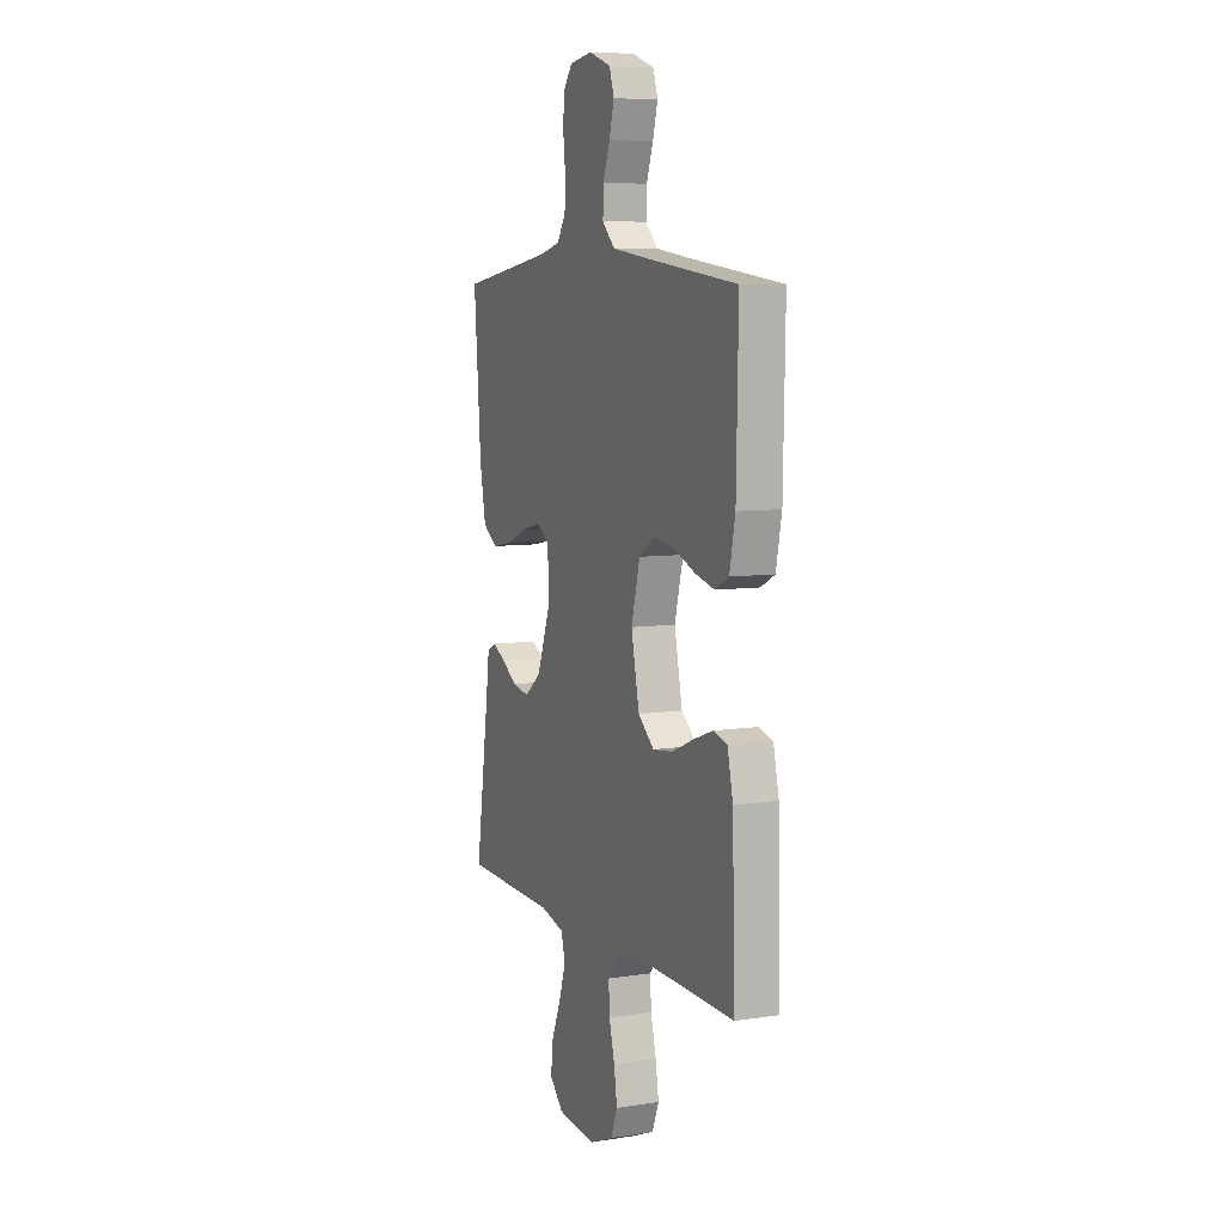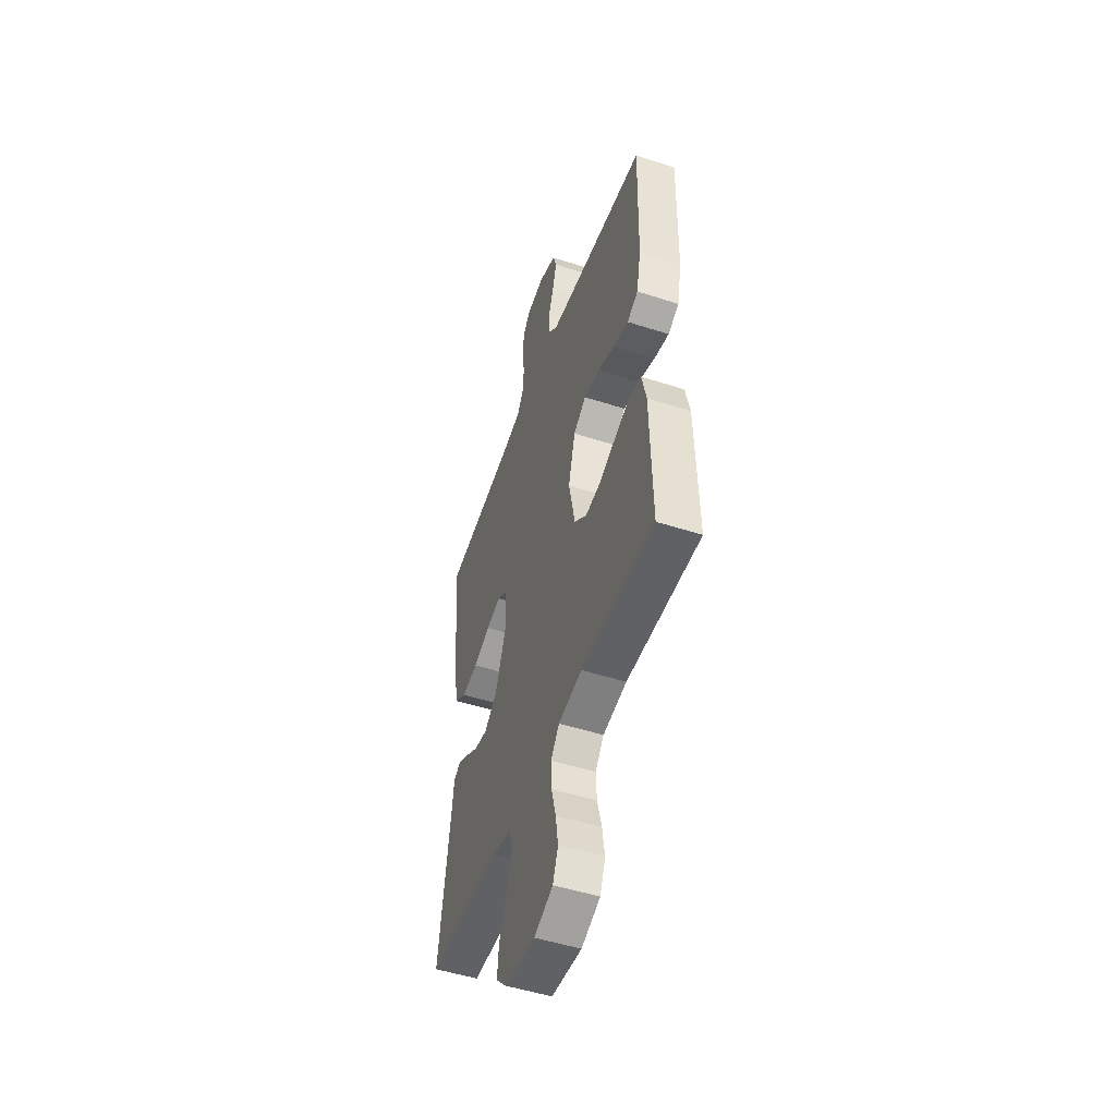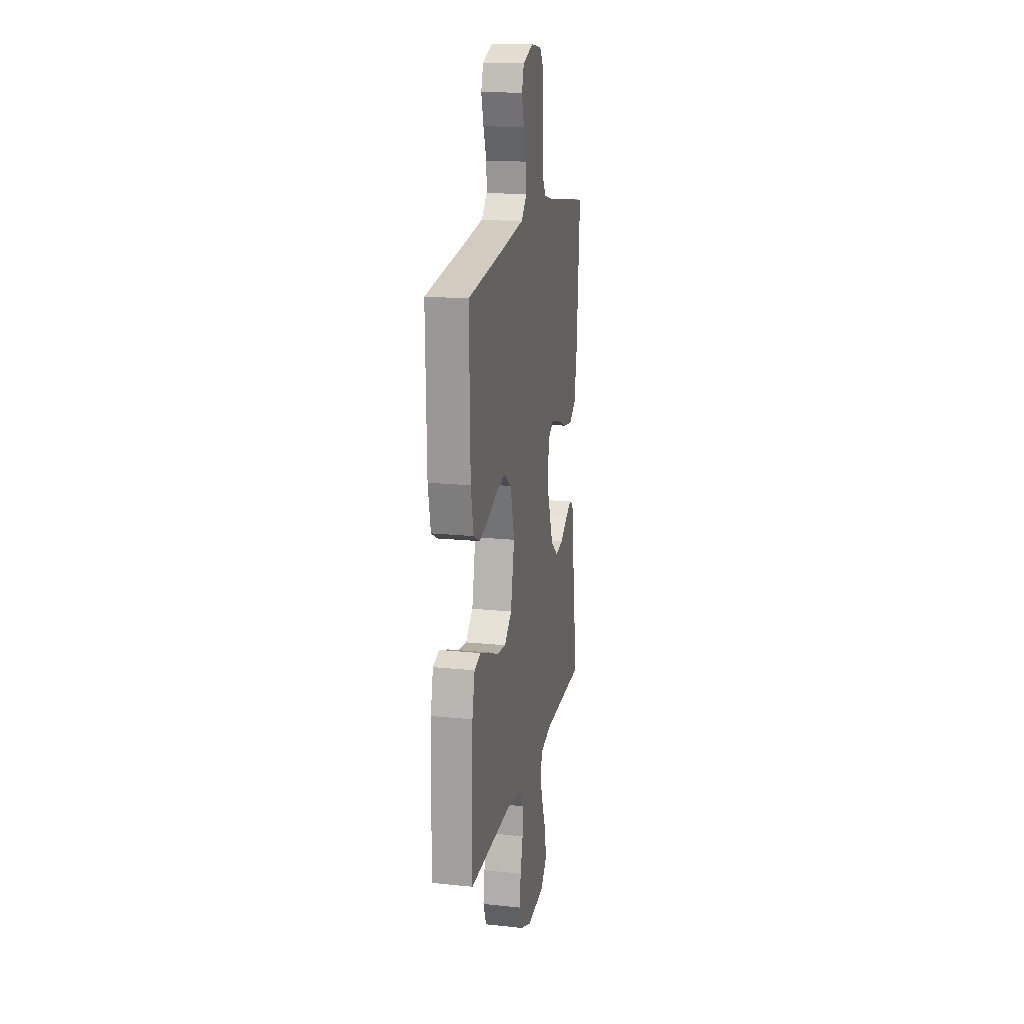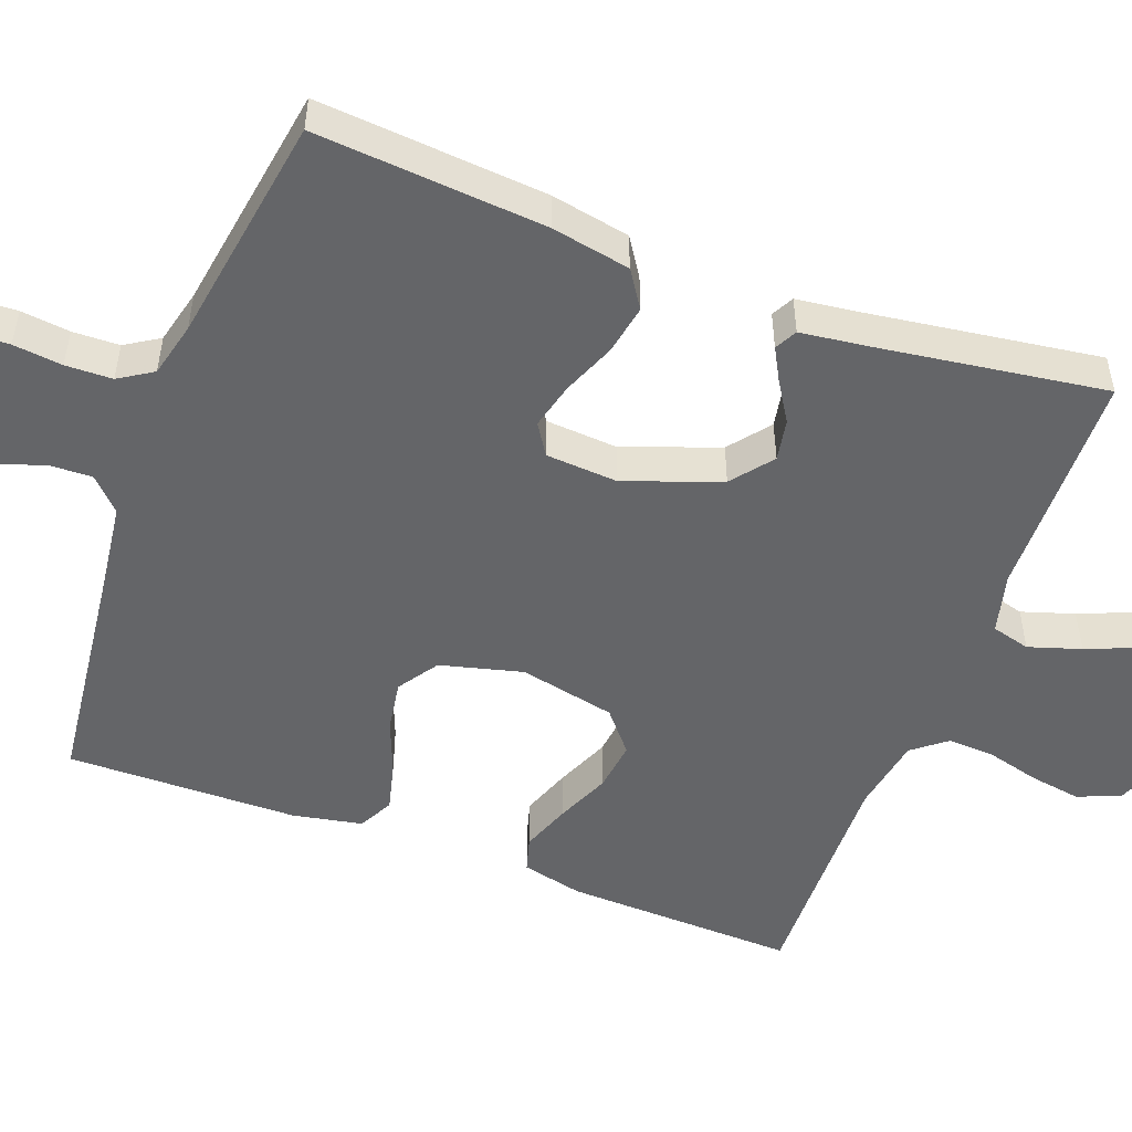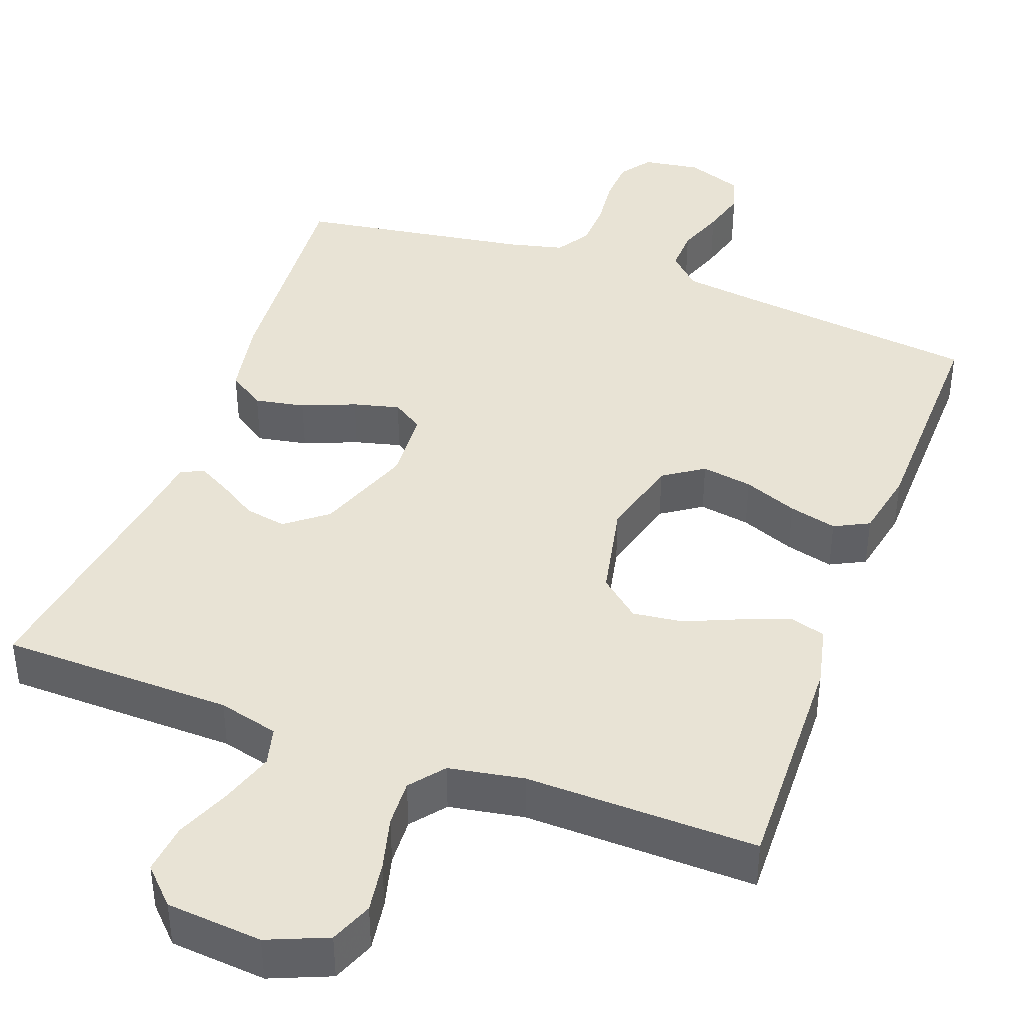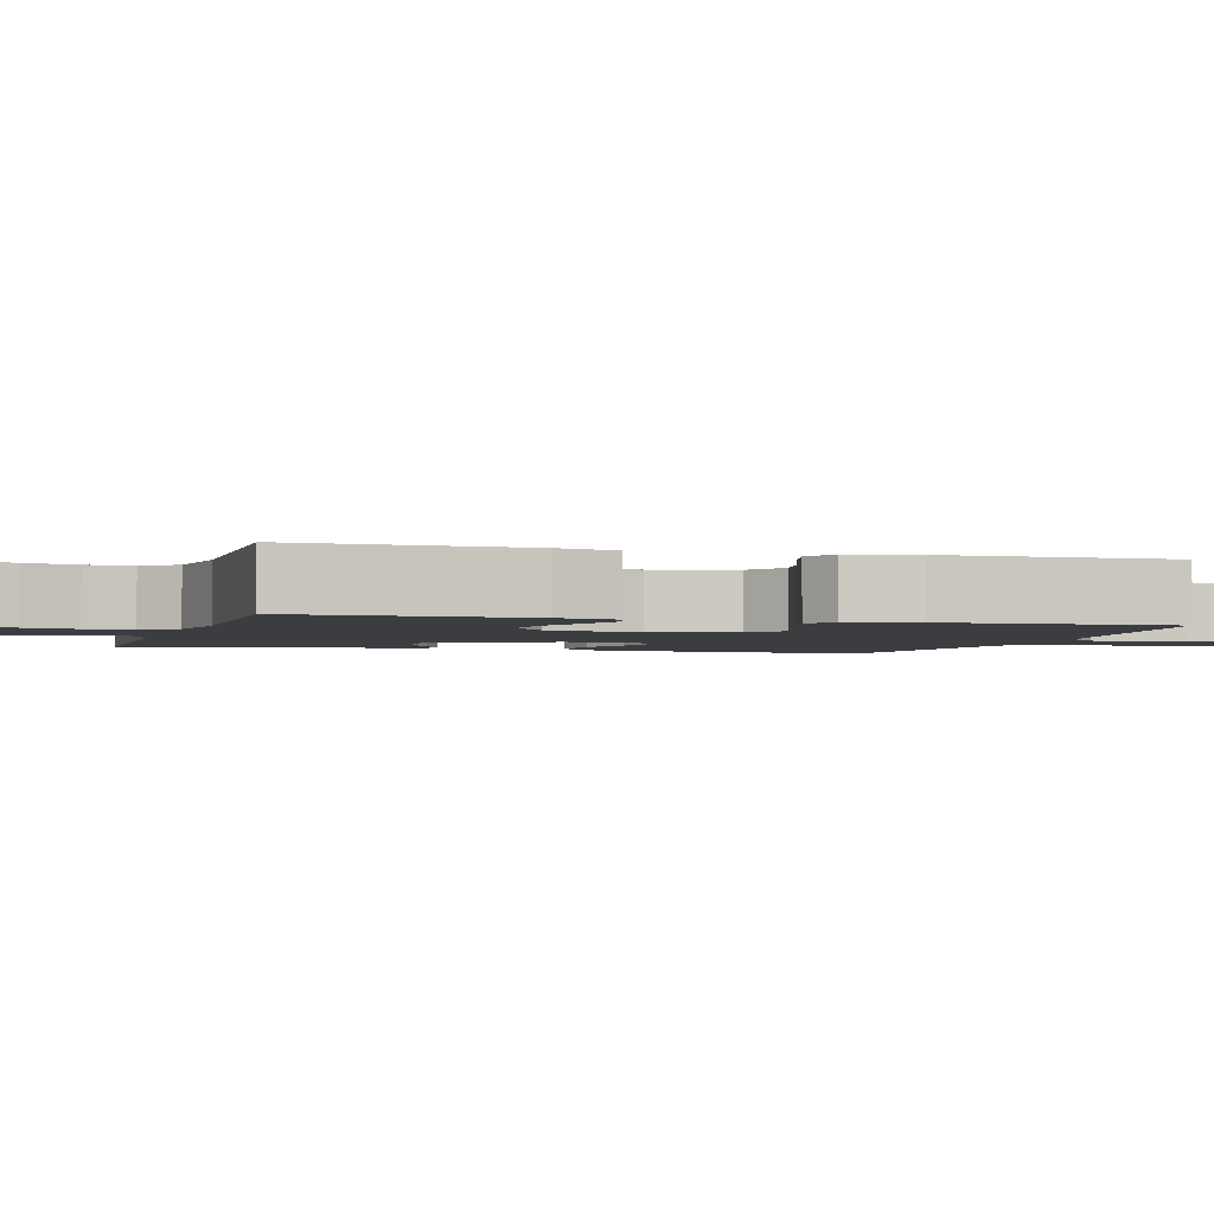
<metadata>
{"format":"obj","ext":"obj","renderer":"f3d","projection":"perspective","resolution":1024,"background":"white","views":[{"elev":7.6,"azim":-113.5,"up":"+Z"},{"elev":-50.2,"azim":-109.5,"up":"+Z"},{"elev":17.4,"azim":-78.4,"up":"+Z"},{"elev":-51.5,"azim":69.3,"up":"+Y"},{"elev":41.3,"azim":-159.8,"up":"+Y"},{"elev":-2.6,"azim":-106.4,"up":"+Y"}]}
</metadata>
<code>
v 0.5 0.07 -0.5
v 0.2 0.07 -0.506
v 0.122 0.07 -0.526
v 0.109 0.07 -0.576
v 0.131 0.07 -0.644
v 0.161 0.07 -0.716
v 0.168 0.07 -0.781
v 0.124 0.07 -0.826
v 0 0.07 -0.837
v -0.077 0.07 -0.805
v -0.099 0.07 -0.75
v -0.089 0.07 -0.684
v -0.071 0.07 -0.615
v -0.068 0.07 -0.554
v -0.103 0.07 -0.51
v -0.2 0.07 -0.493
v -0.5 0.07 -0.5
v -0.492 0.07 -0.2
v -0.474 0.07 -0.121
v -0.429 0.07 -0.108
v -0.366 0.07 -0.131
v -0.296 0.07 -0.161
v -0.231 0.07 -0.169
v -0.179 0.07 -0.125
v -0.153 0.07 0
v -0.181 0.07 0.107
v -0.233 0.07 0.142
v -0.299 0.07 0.131
v -0.369 0.07 0.103
v -0.431 0.07 0.087
v -0.476 0.07 0.11
v -0.494 0.07 0.2
v -0.5 0.07 0.5
v -0.2 0.07 0.537
v -0.088 0.07 0.552
v -0.047 0.07 0.592
v -0.049 0.07 0.648
v -0.071 0.07 0.709
v -0.087 0.07 0.768
v -0.072 0.07 0.815
v 0 0.07 0.841
v 0.074 0.07 0.83
v 0.103 0.07 0.79
v 0.106 0.07 0.732
v 0.099 0.07 0.668
v 0.101 0.07 0.607
v 0.129 0.07 0.563
v 0.2 0.07 0.546
v 0.5 0.07 0.5
v 0.477 0.07 0.2
v 0.458 0.07 0.097
v 0.41 0.07 0.065
v 0.345 0.07 0.077
v 0.276 0.07 0.105
v 0.216 0.07 0.12
v 0.176 0.07 0.094
v 0.17 0.07 0
v 0.216 0.07 -0.124
v 0.269 0.07 -0.166
v 0.323 0.07 -0.156
v 0.374 0.07 -0.124
v 0.416 0.07 -0.101
v 0.445 0.07 -0.116
v 0.456 0.07 -0.2
v 0.5 0 -0.5
v 0.2 0 -0.506
v 0.122 0 -0.526
v 0.109 0 -0.576
v 0.131 0 -0.644
v 0.161 0 -0.716
v 0.168 0 -0.781
v 0.124 0 -0.826
v 0 0 -0.837
v -0.077 0 -0.805
v -0.099 0 -0.75
v -0.089 0 -0.684
v -0.071 0 -0.615
v -0.068 0 -0.554
v -0.103 0 -0.51
v -0.2 0 -0.493
v -0.5 0 -0.5
v -0.492 0 -0.2
v -0.474 0 -0.121
v -0.429 0 -0.108
v -0.366 0 -0.131
v -0.296 0 -0.161
v -0.231 0 -0.169
v -0.179 0 -0.125
v -0.153 0 0
v -0.181 0 0.107
v -0.233 0 0.142
v -0.299 0 0.131
v -0.369 0 0.103
v -0.431 0 0.087
v -0.476 0 0.11
v -0.494 0 0.2
v -0.5 0 0.5
v -0.2 0 0.537
v -0.088 0 0.552
v -0.047 0 0.592
v -0.049 0 0.648
v -0.071 0 0.709
v -0.087 0 0.768
v -0.072 0 0.815
v 0 0 0.841
v 0.074 0 0.83
v 0.103 0 0.79
v 0.106 0 0.732
v 0.099 0 0.668
v 0.101 0 0.607
v 0.129 0 0.563
v 0.2 0 0.546
v 0.5 0 0.5
v 0.477 0 0.2
v 0.458 0 0.097
v 0.41 0 0.065
v 0.345 0 0.077
v 0.276 0 0.105
v 0.216 0 0.12
v 0.176 0 0.094
v 0.17 0 0
v 0.216 0 -0.124
v 0.269 0 -0.166
v 0.323 0 -0.156
v 0.374 0 -0.124
v 0.416 0 -0.101
v 0.445 0 -0.116
v 0.456 0 -0.2
f 61 62 63 64
f 60 61 64 1
f 59 60 1 2
f 58 59 2 3
f 57 58 3 4
f 56 57 4
f 51 52 53 54
f 51 54 55
f 48 49 50 51
f 47 48 51 55
f 46 47 55 56
f 42 43 44 45
f 42 45 46
f 41 42 46
f 37 38 39 40
f 37 40 41 46
f 31 32 33 34
f 31 34 35
f 28 29 30 31
f 27 28 31 35
f 26 27 35 36
f 19 20 21 22
f 17 18 19 22
f 16 17 22 23
f 15 16 23 24
f 10 11 12 13
f 10 13 14
f 9 10 14
f 8 9 14
f 5 6 7 8
f 4 5 8 14
f 36 37 46 56
f 25 26 36 56
f 15 24 25 56
f 4 14 15 56
f 128 127 126 125
f 65 128 125 124
f 66 65 124 123
f 67 66 123 122
f 68 67 122 121
f 68 121 120
f 118 117 116 115
f 119 118 115
f 115 114 113 112
f 119 115 112 111
f 120 119 111 110
f 109 108 107 106
f 110 109 106
f 110 106 105
f 104 103 102 101
f 110 105 104 101
f 98 97 96 95
f 99 98 95
f 95 94 93 92
f 99 95 92 91
f 100 99 91 90
f 86 85 84 83
f 86 83 82 81
f 87 86 81 80
f 88 87 80 79
f 77 76 75 74
f 78 77 74
f 78 74 73
f 78 73 72
f 72 71 70 69
f 78 72 69 68
f 120 110 101 100
f 120 100 90 89
f 120 89 88 79
f 120 79 78 68
f 1 65 66 2
f 2 66 67 3
f 3 67 68 4
f 4 68 69 5
f 5 69 70 6
f 6 70 71 7
f 7 71 72 8
f 8 72 73 9
f 9 73 74 10
f 10 74 75 11
f 11 75 76 12
f 12 76 77 13
f 13 77 78 14
f 14 78 79 15
f 15 79 80 16
f 16 80 81 17
f 17 81 82 18
f 18 82 83 19
f 19 83 84 20
f 20 84 85 21
f 21 85 86 22
f 22 86 87 23
f 23 87 88 24
f 24 88 89 25
f 25 89 90 26
f 26 90 91 27
f 27 91 92 28
f 28 92 93 29
f 29 93 94 30
f 30 94 95 31
f 31 95 96 32
f 32 96 97 33
f 33 97 98 34
f 34 98 99 35
f 35 99 100 36
f 36 100 101 37
f 37 101 102 38
f 38 102 103 39
f 39 103 104 40
f 40 104 105 41
f 41 105 106 42
f 42 106 107 43
f 43 107 108 44
f 44 108 109 45
f 45 109 110 46
f 46 110 111 47
f 47 111 112 48
f 48 112 113 49
f 49 113 114 50
f 50 114 115 51
f 51 115 116 52
f 52 116 117 53
f 53 117 118 54
f 54 118 119 55
f 55 119 120 56
f 56 120 121 57
f 57 121 122 58
f 58 122 123 59
f 59 123 124 60
f 60 124 125 61
f 61 125 126 62
f 62 126 127 63
f 63 127 128 64
f 64 128 65 1

</code>
